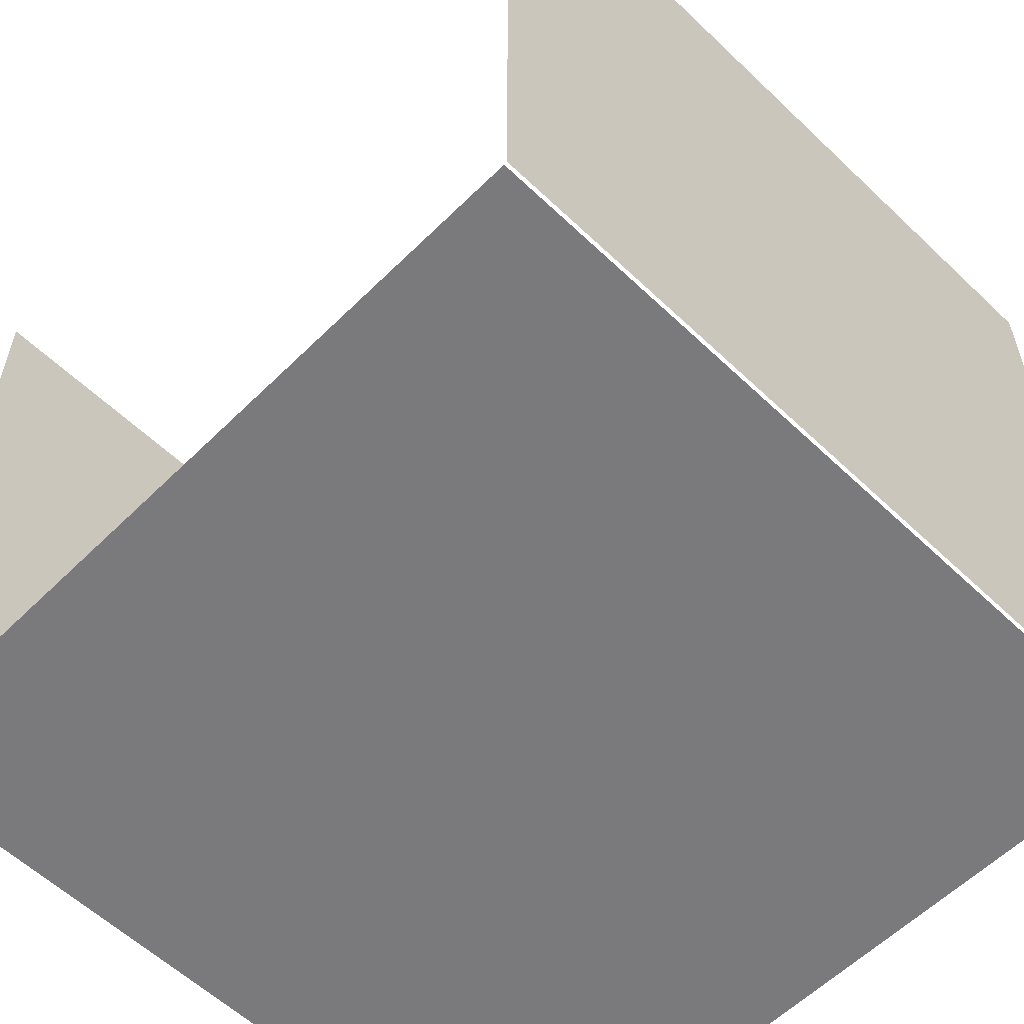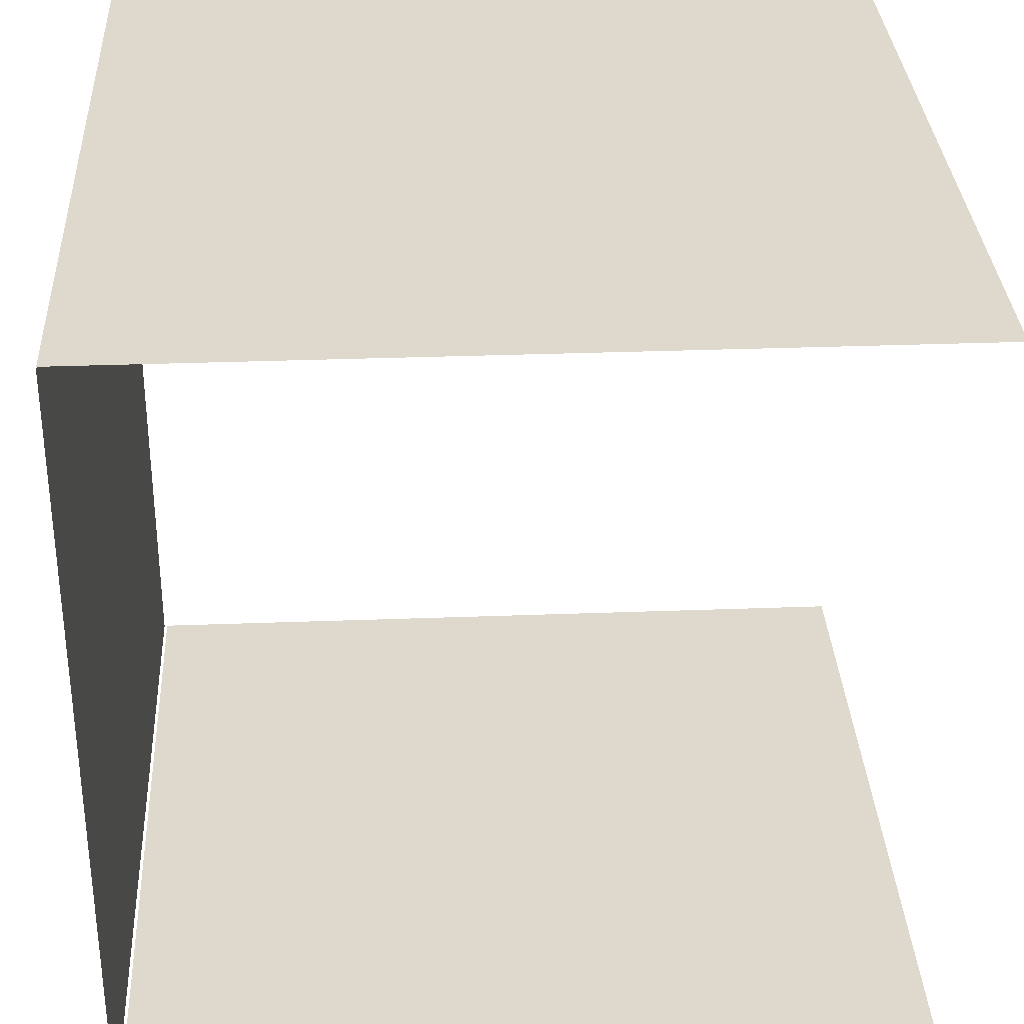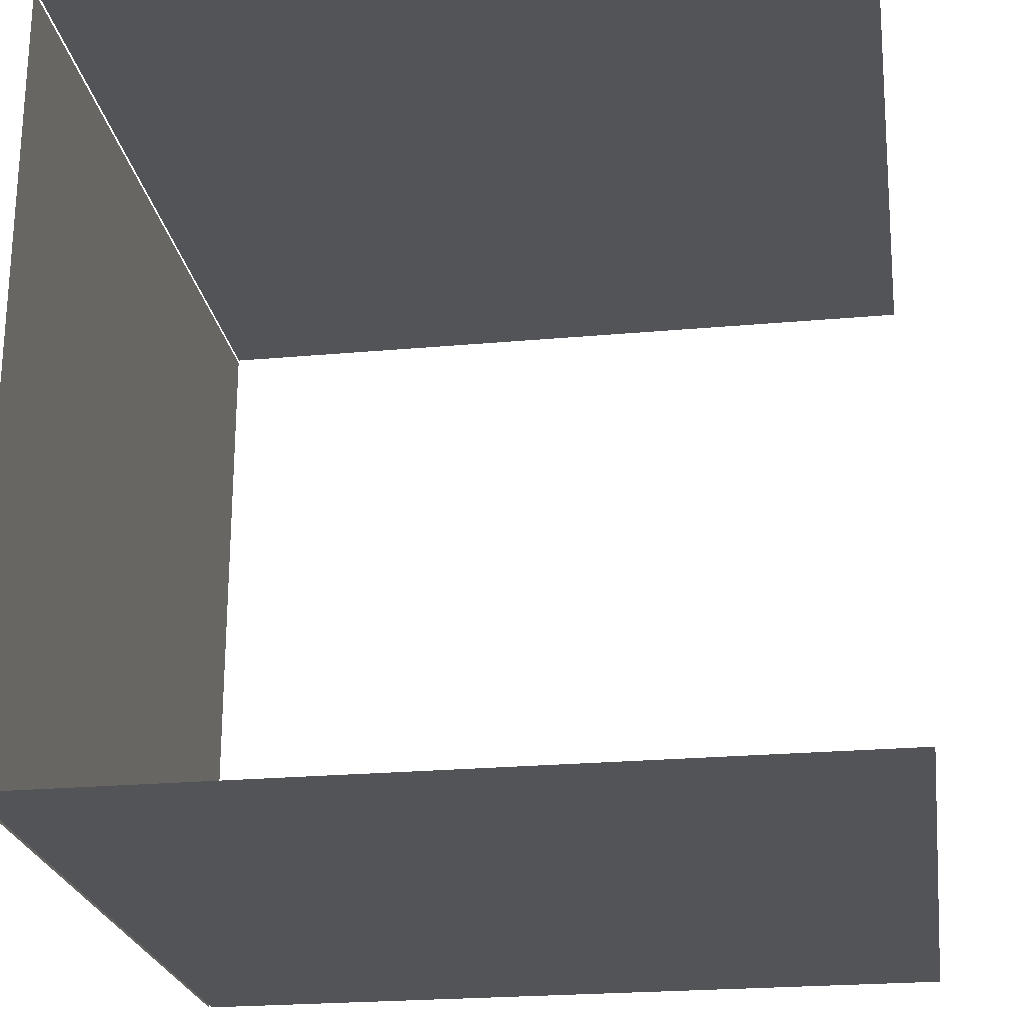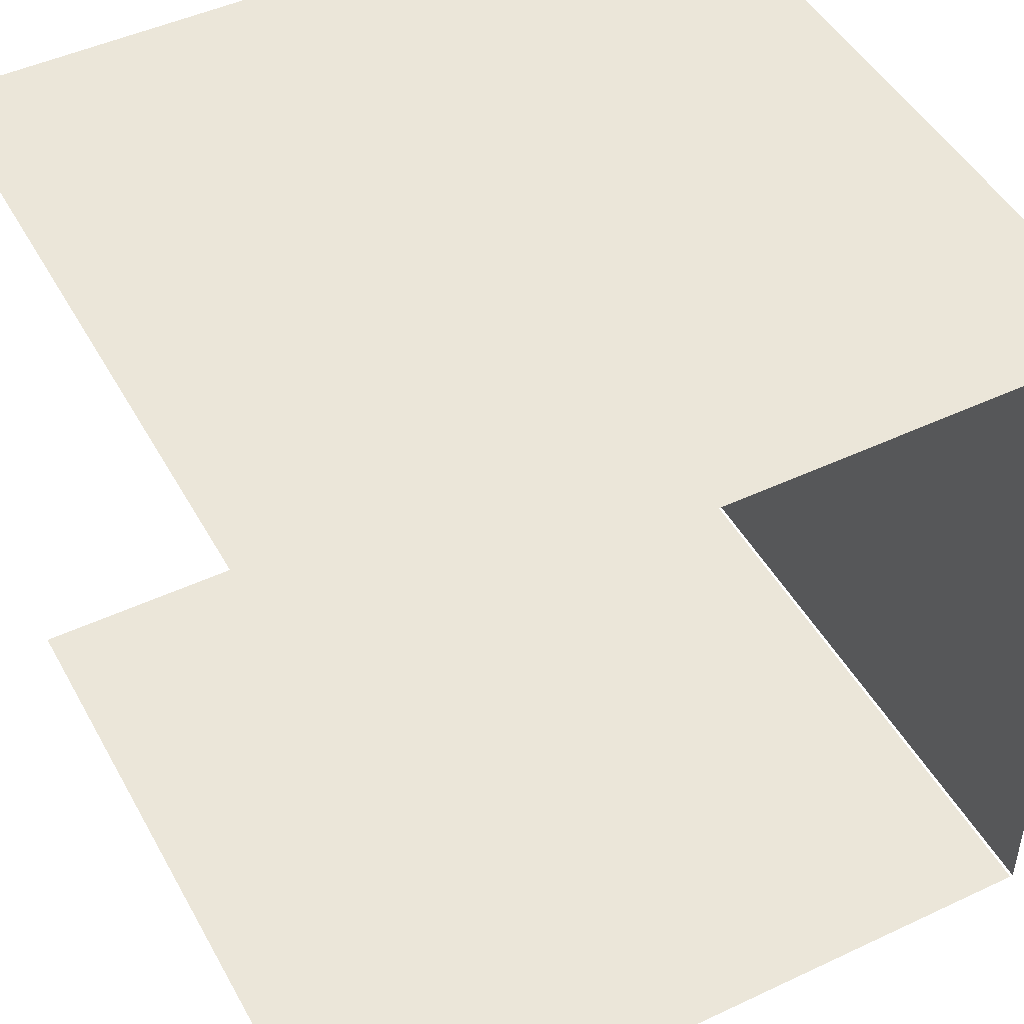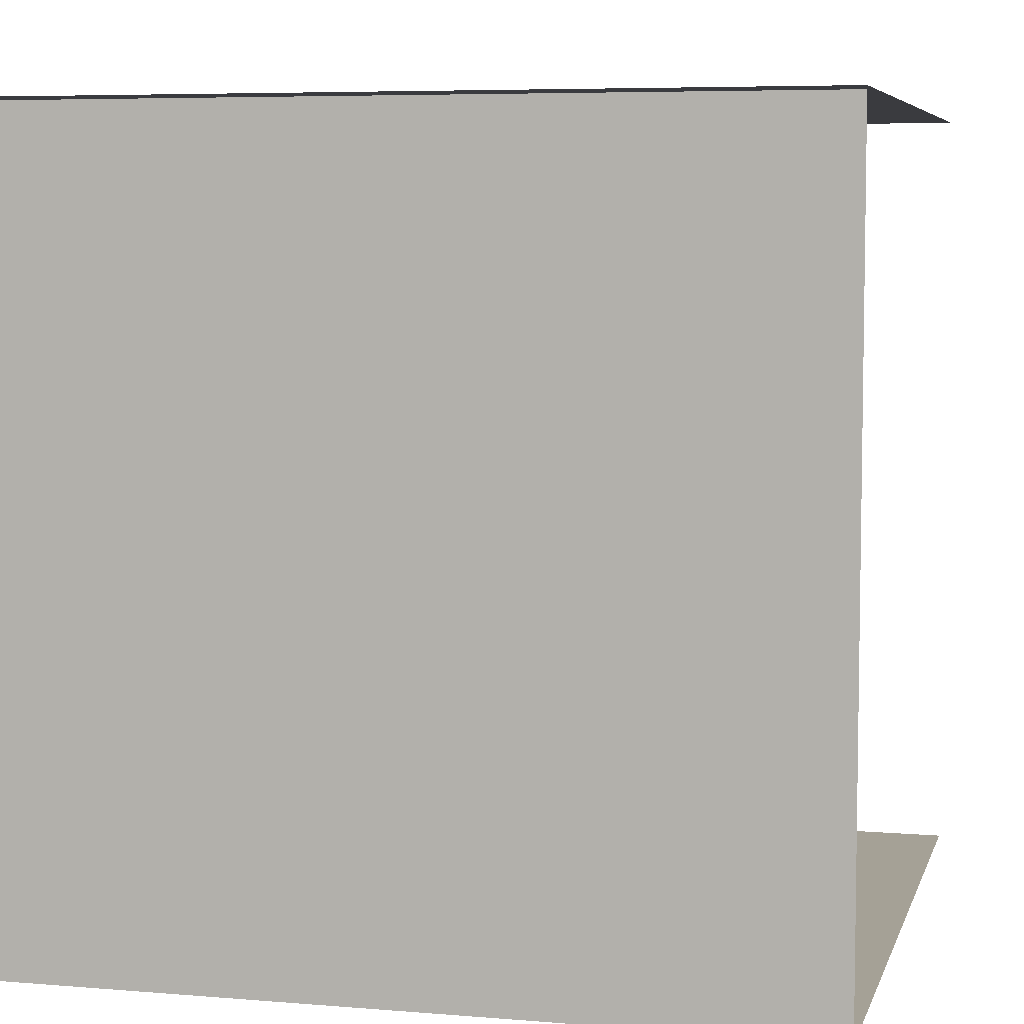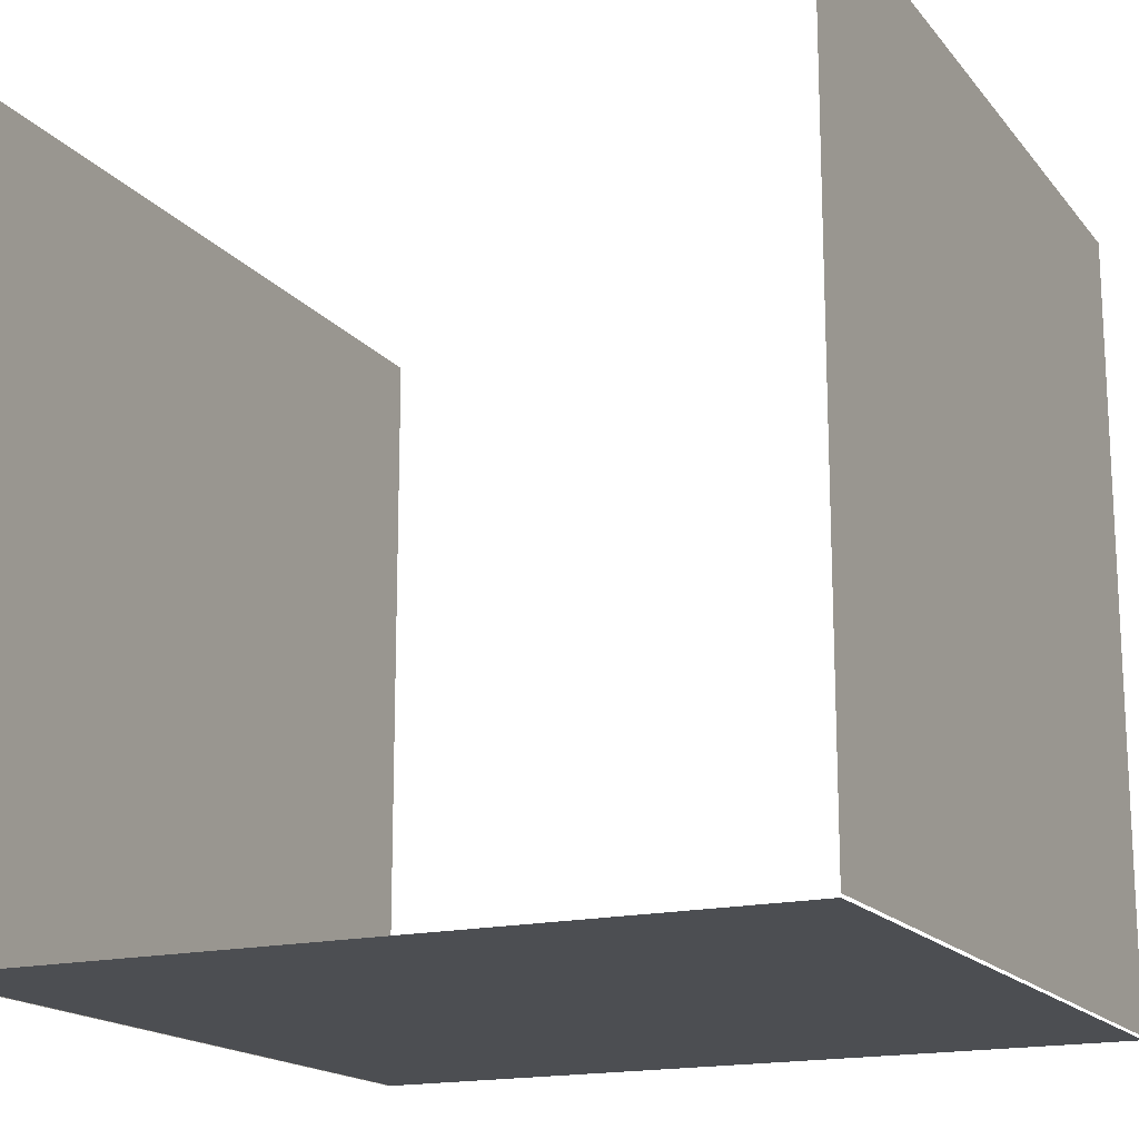
<metadata>
{"format":"obj","ext":"obj","renderer":"f3d","projection":"perspective","resolution":1024,"background":"white","views":[{"elev":-58.2,"azim":135.5,"up":"+Z"},{"elev":32.2,"azim":-93.0,"up":"+Y"},{"elev":-23.5,"azim":-81.3,"up":"+Y"},{"elev":47.5,"azim":62.1,"up":"+Y"},{"elev":6.1,"azim":-165.8,"up":"+Y"},{"elev":-16.9,"azim":-64.4,"up":"+Z"}]}
</metadata>
<code>
g default
v 0 5.506 -5.503
v 1.097 5.506 -5.503
v 2.193 5.506 -5.503
v 3.29 5.506 -5.503
v 4.386 5.506 -5.503
v 5.483 5.506 -5.503
v 0 5.506 -4.406
v 1.097 5.506 -4.406
v 2.193 5.506 -4.406
v 3.29 5.506 -4.406
v 4.386 5.506 -4.406
v 5.483 5.506 -4.406
v 0 5.506 -3.31
v 1.097 5.506 -3.31
v 2.193 5.506 -3.31
v 3.29 5.506 -3.31
v 4.386 5.506 -3.31
v 5.483 5.506 -3.31
v 0 5.506 -2.213
v 1.097 5.506 -2.213
v 2.193 5.506 -2.213
v 3.29 5.506 -2.213
v 4.386 5.506 -2.213
v 5.483 5.506 -2.213
v 0 5.506 -1.117
v 1.097 5.506 -1.117
v 2.193 5.506 -1.117
v 3.29 5.506 -1.117
v 4.386 5.506 -1.117
v 5.483 5.506 -1.117
v 0 5.506 -0.02025
v 1.097 5.506 -0.02025
v 2.193 5.506 -0.02025
v 3.29 5.506 -0.02025
v 4.386 5.506 -0.02025
v 5.483 5.506 -0.02025
g pPlane2
f 1 2 8 7
f 2 3 9 8
f 3 4 10 9
f 4 5 11 10
f 5 6 12 11
f 7 8 14 13
f 8 9 15 14
f 9 10 16 15
f 10 11 17 16
f 11 12 18 17
f 13 14 20 19
f 14 15 21 20
f 15 16 22 21
f 16 17 23 22
f 17 18 24 23
f 19 20 26 25
f 20 21 27 26
f 21 22 28 27
f 22 23 29 28
f 23 24 30 29
f 25 26 32 31
f 26 27 33 32
f 27 28 34 33
f 28 29 35 34
f 29 30 36 35
g default
v 0 0 0
v 1.097 0 0
v 2.193 0 0
v 3.29 0 0
v 4.386 0 0
v 5.483 0 0
v 0 0 -1.097
v 1.097 0 -1.097
v 2.193 0 -1.097
v 3.29 0 -1.097
v 4.386 0 -1.097
v 5.483 0 -1.097
v 0 0 -2.193
v 1.097 0 -2.193
v 2.193 0 -2.193
v 3.29 0 -2.193
v 4.386 0 -2.193
v 5.483 0 -2.193
v 0 0 -3.29
v 1.097 0 -3.29
v 2.193 0 -3.29
v 3.29 0 -3.29
v 4.386 0 -3.29
v 5.483 0 -3.29
v 0 0 -4.386
v 1.097 0 -4.386
v 2.193 0 -4.386
v 3.29 0 -4.386
v 4.386 0 -4.386
v 5.483 0 -4.386
v 0 0 -5.483
v 1.097 0 -5.483
v 2.193 0 -5.483
v 3.29 0 -5.483
v 4.386 0 -5.483
v 5.483 0 -5.483
g pPlane1
f 37 38 44 43
f 38 39 45 44
f 39 40 46 45
f 40 41 47 46
f 41 42 48 47
f 43 44 50 49
f 44 45 51 50
f 45 46 52 51
f 46 47 53 52
f 47 48 54 53
f 49 50 56 55
f 50 51 57 56
f 51 52 58 57
f 52 53 59 58
f 53 54 60 59
f 55 56 62 61
f 56 57 63 62
f 57 58 64 63
f 58 59 65 64
f 59 60 66 65
f 61 62 68 67
f 62 63 69 68
f 63 64 70 69
f 64 65 71 70
f 65 66 72 71
g default
v 0 0 -5.505
v 1.097 0 -5.505
v 2.193 0 -5.505
v 3.29 0 -5.505
v 4.386 0 -5.505
v 5.483 0 -5.505
v 0 1.097 -5.505
v 1.097 1.097 -5.505
v 2.193 1.097 -5.505
v 3.29 1.097 -5.505
v 4.386 1.097 -5.505
v 5.483 1.097 -5.505
v 0 2.193 -5.505
v 1.097 2.193 -5.505
v 2.193 2.193 -5.505
v 3.29 2.193 -5.505
v 4.386 2.193 -5.505
v 5.483 2.193 -5.505
v 0 3.29 -5.505
v 1.097 3.29 -5.505
v 2.193 3.29 -5.505
v 3.29 3.29 -5.505
v 4.386 3.29 -5.505
v 5.483 3.29 -5.505
v 0 4.386 -5.505
v 1.097 4.386 -5.505
v 2.193 4.386 -5.505
v 3.29 4.386 -5.505
v 4.386 4.386 -5.505
v 5.483 4.386 -5.505
v 0 5.483 -5.505
v 1.097 5.483 -5.505
v 2.193 5.483 -5.505
v 3.29 5.483 -5.505
v 4.386 5.483 -5.505
v 5.483 5.483 -5.505
g pPlane3
f 73 74 80 79
f 74 75 81 80
f 75 76 82 81
f 76 77 83 82
f 77 78 84 83
f 79 80 86 85
f 80 81 87 86
f 81 82 88 87
f 82 83 89 88
f 83 84 90 89
f 85 86 92 91
f 86 87 93 92
f 87 88 94 93
f 88 89 95 94
f 89 90 96 95
f 91 92 98 97
f 92 93 99 98
f 93 94 100 99
f 94 95 101 100
f 95 96 102 101
f 97 98 104 103
f 98 99 105 104
f 99 100 106 105
f 100 101 107 106
f 101 102 108 107

</code>
